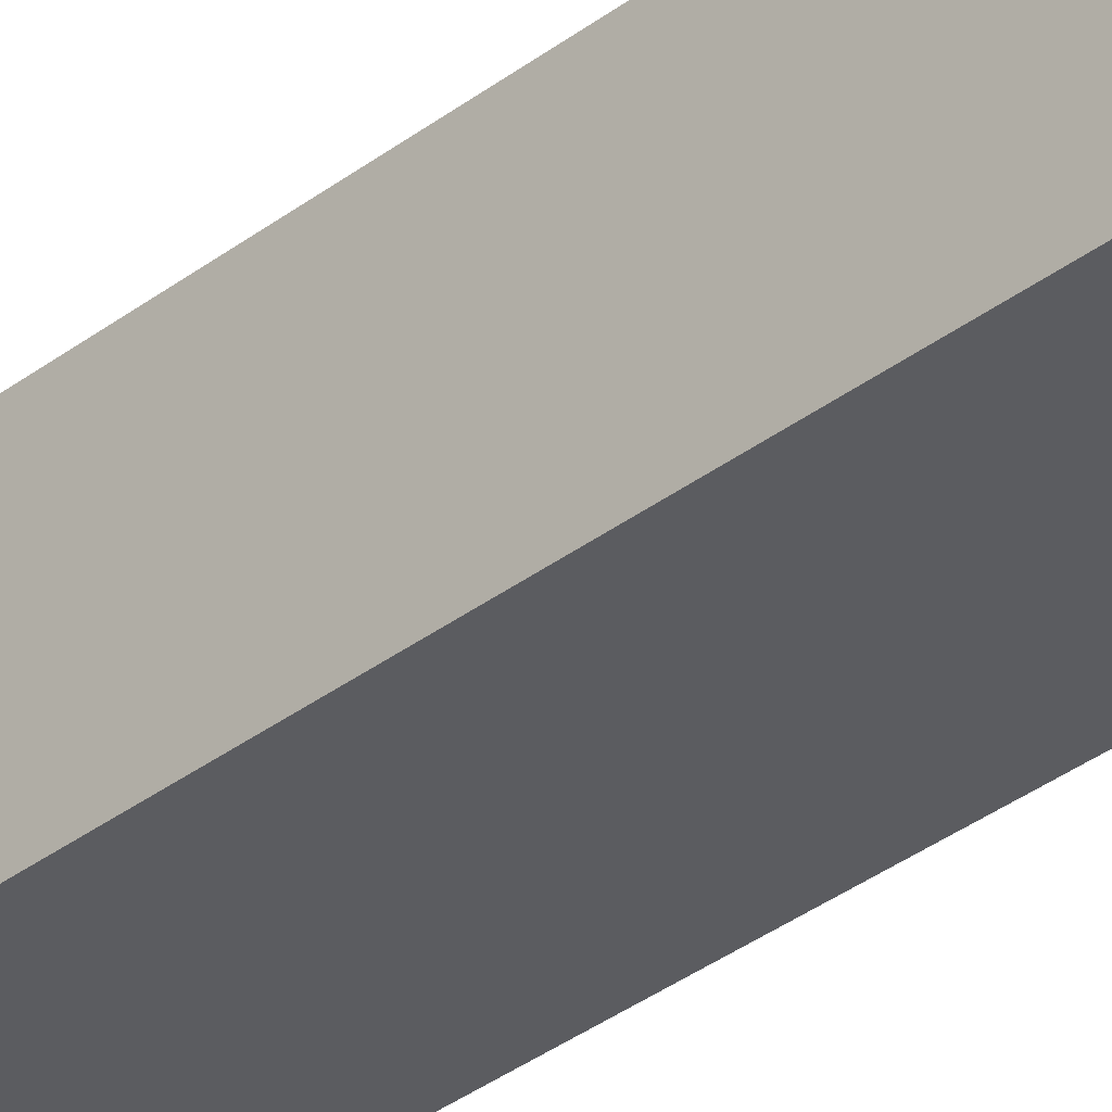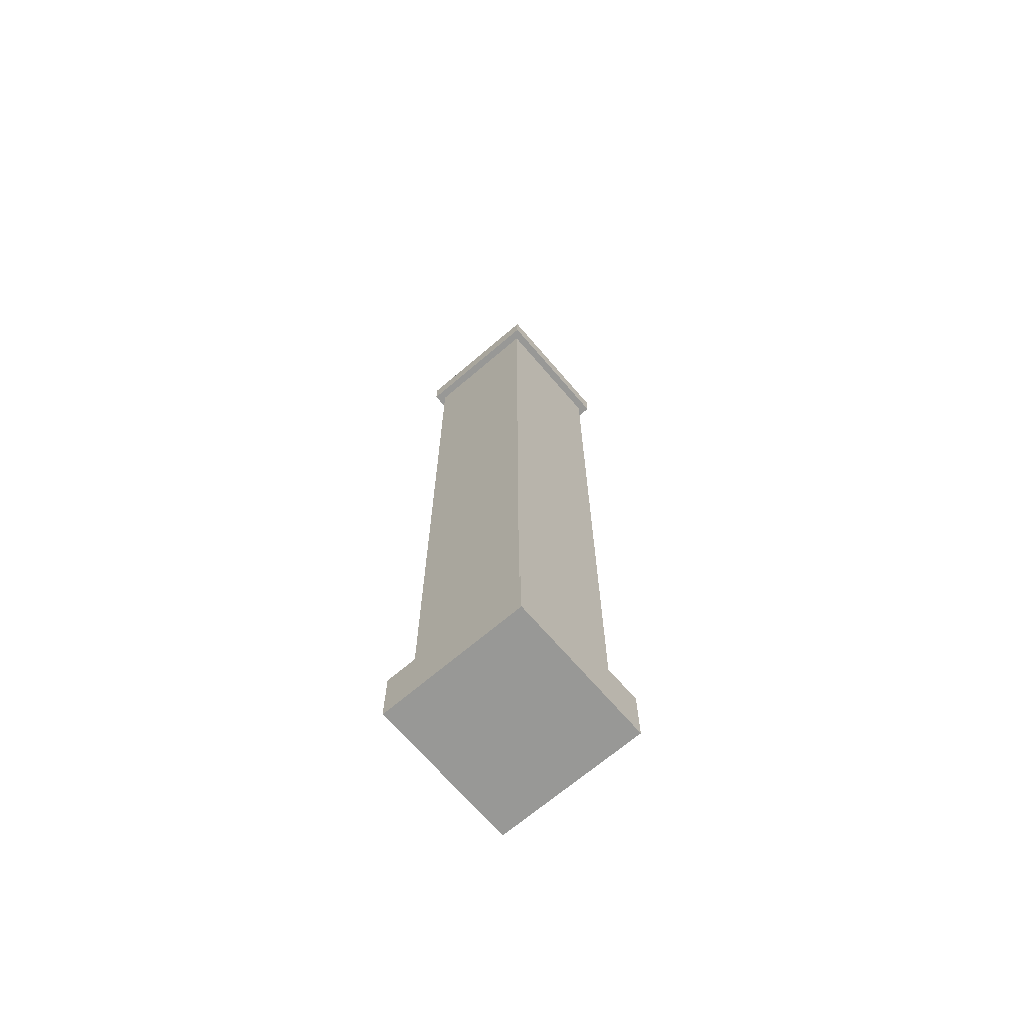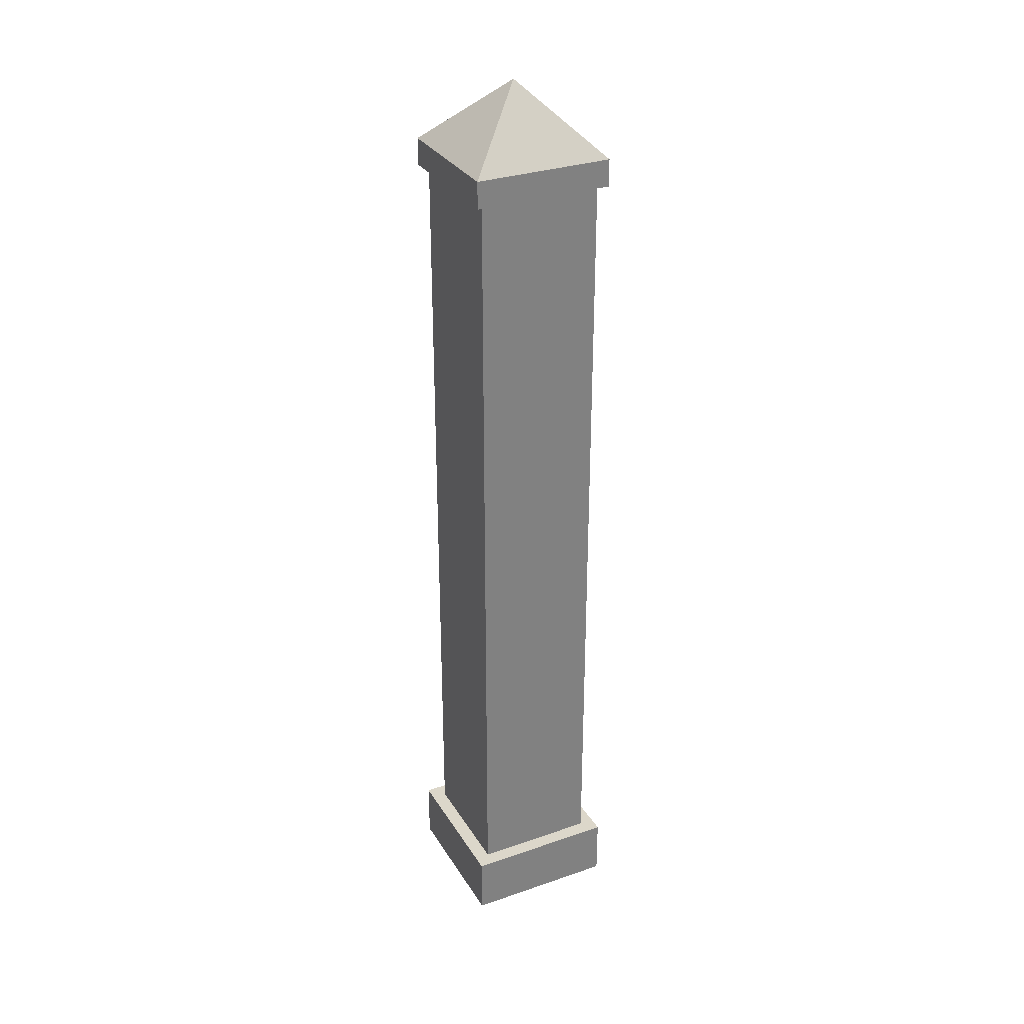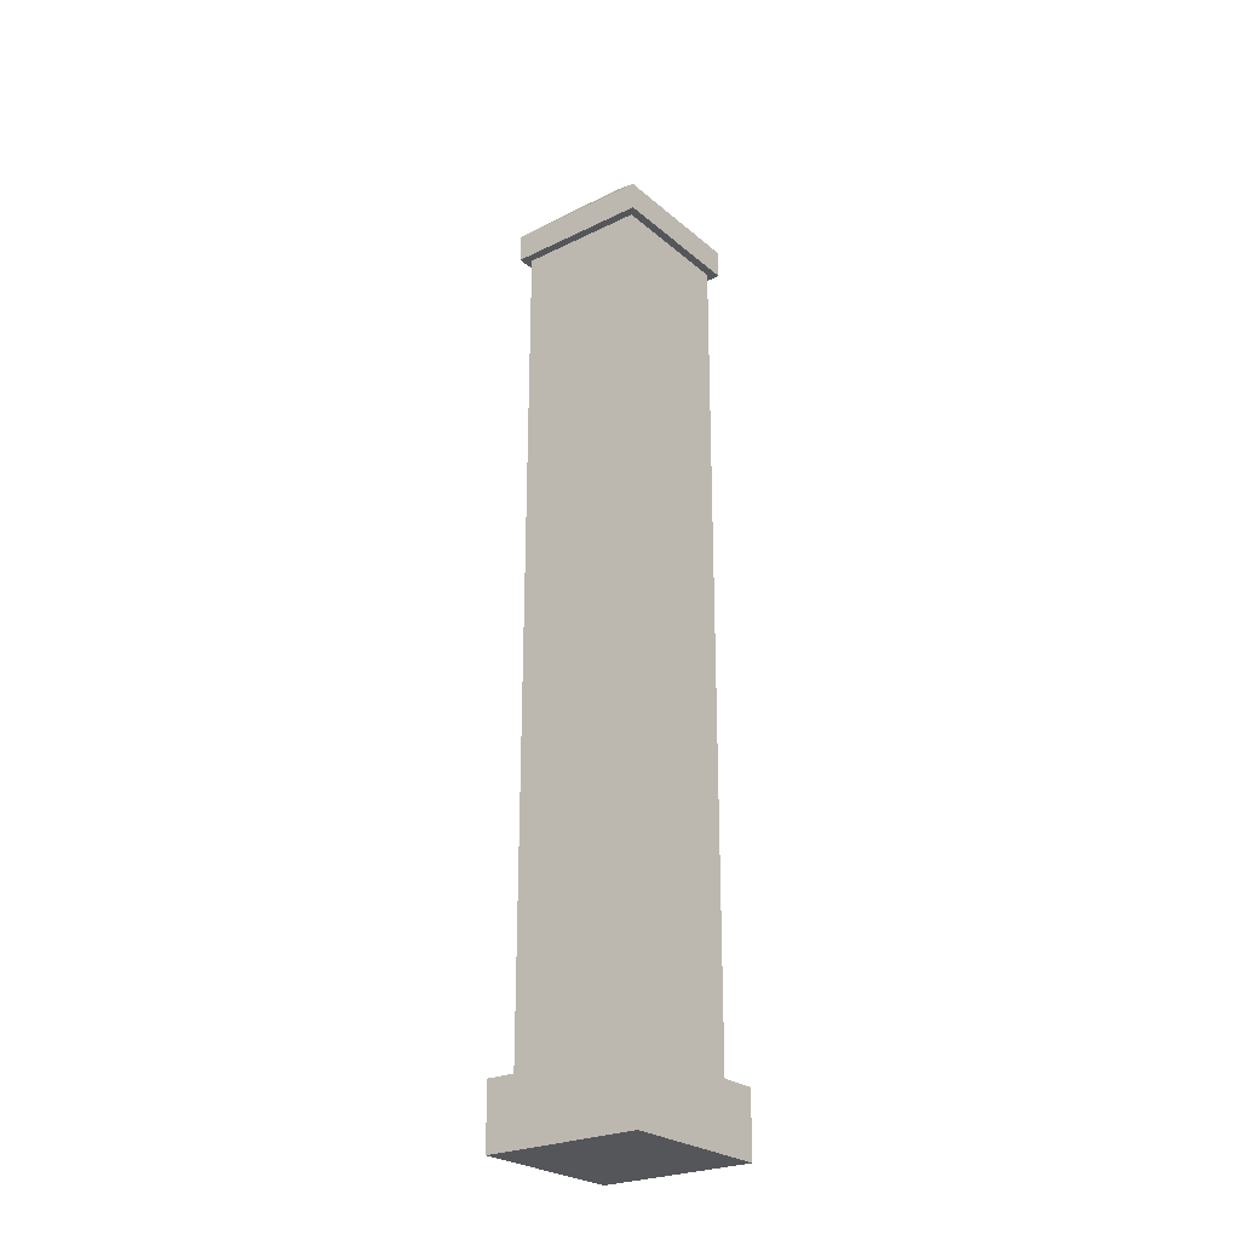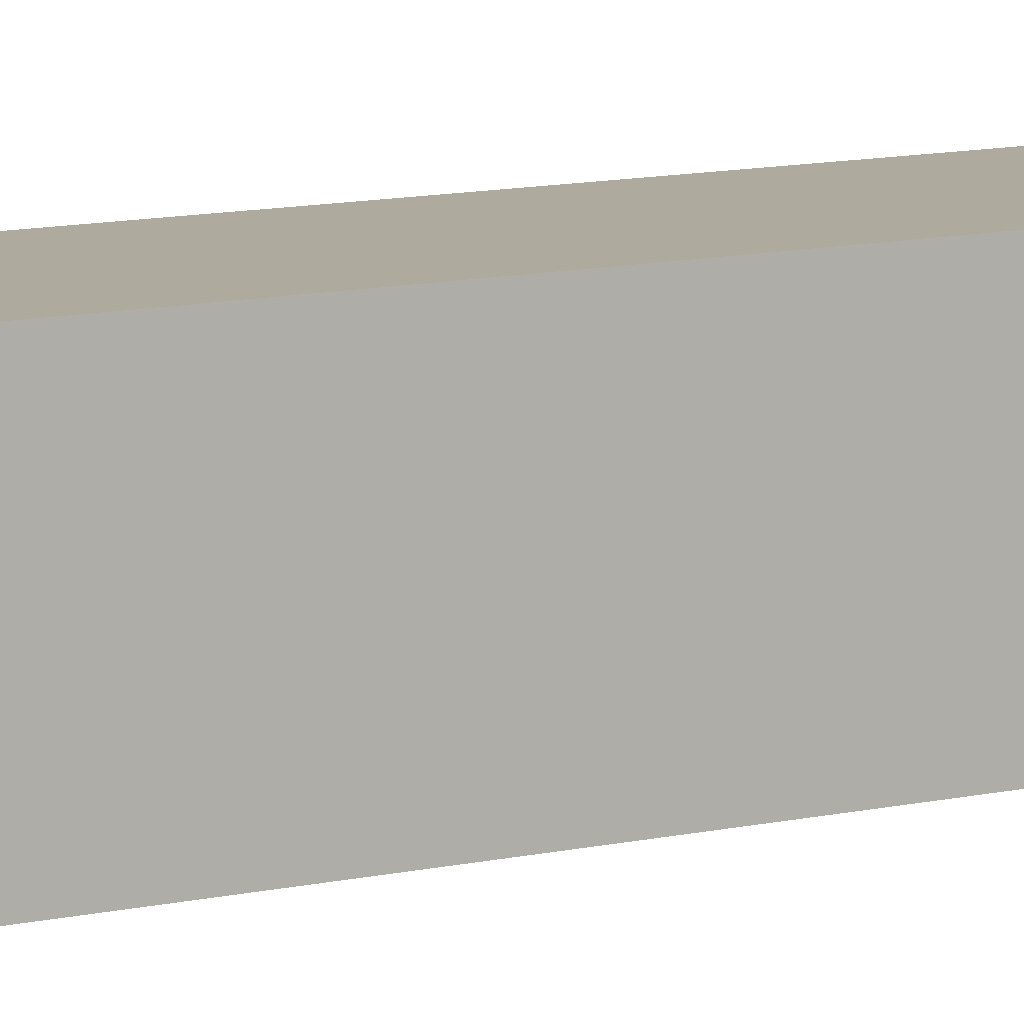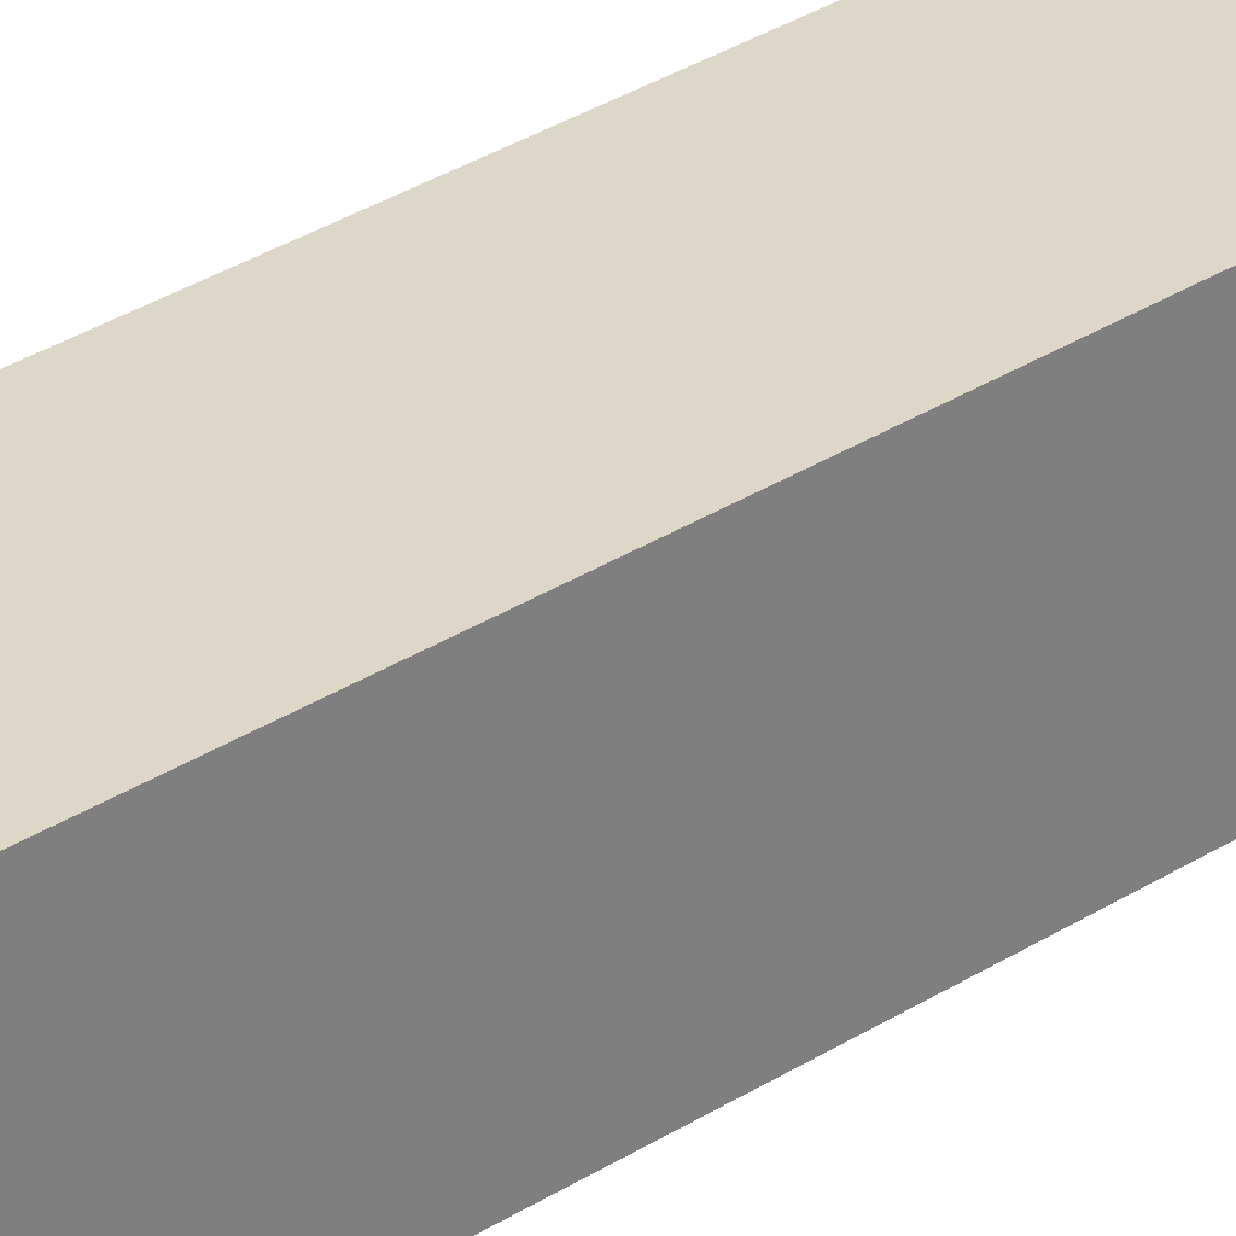
<metadata>
{"format":"obj","ext":"obj","renderer":"f3d","projection":"perspective","resolution":1024,"background":"white","views":[{"elev":-34.9,"azim":-44.6,"up":"+Y"},{"elev":-68.4,"azim":40.6,"up":"+Z"},{"elev":30.8,"azim":63.7,"up":"+Z"},{"elev":-25.9,"azim":-142.5,"up":"+Z"},{"elev":9.2,"azim":-124.0,"up":"+Y"},{"elev":30.9,"azim":-133.0,"up":"+Y"}]}
</metadata>
<code>
v  -0.5845 0.409 0
v  -0.5845 0.5915 0
v  -0.404 0.5915 0
v  -0.404 0.409 0
v  -0.404 0.409 0.07299
v  -0.5845 0.409 0.07299
v  -0.404 0.5915 0.07299
v  -0.5845 0.5915 0.07299
v  -0.4219 0.4269 0.07299
v  -0.5666 0.4269 0.07299
v  -0.4219 0.5736 0.07299
v  -0.5666 0.5736 0.07299
v  -0.4219 0.4269 1.025
v  -0.5666 0.4269 1.025
v  -0.4219 0.5736 1.025
v  -0.5666 0.5736 1.025
v  -0.4124 0.4174 1.057
v  -0.5761 0.4174 1.057
v  -0.5761 0.4174 1.025
v  -0.4124 0.4174 1.025
v  -0.4124 0.5831 1.057
v  -0.4124 0.5831 1.025
v  -0.5761 0.5831 1.057
v  -0.5761 0.5831 1.025
v  -0.4895 0.4997 1.14
g Box01
f 1 2 3 4
f 1 4 5 6
f 4 3 7 5
f 3 2 8 7
f 2 1 6 8
f 6 5 9 10
f 5 7 11 9
f 7 8 12 11
f 8 6 10 12
f 9 13 14 10
f 11 15 13 9
f 12 16 15 11
f 10 14 16 12
f 17 18 19 20
f 21 17 20 22
f 23 21 22 24
f 18 23 24 19
f 25 18 17
f 25 23 18
f 25 21 23
f 25 17 21
f 14 13 20 19
f 13 15 22 20
f 15 16 24 22
f 16 14 19 24

</code>
